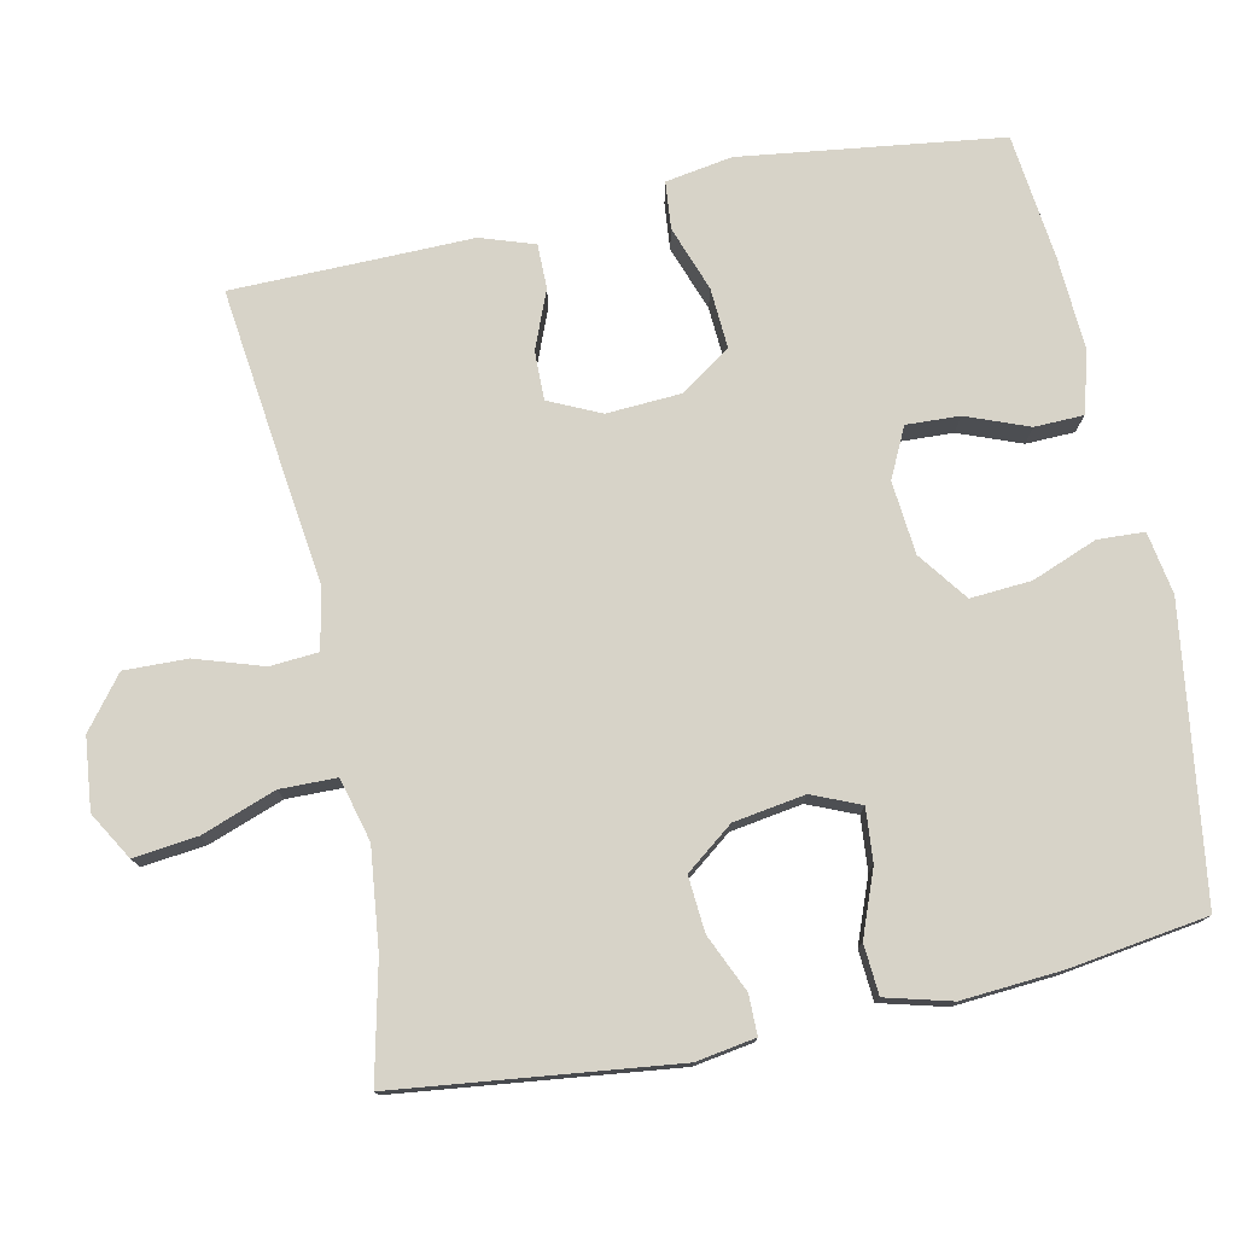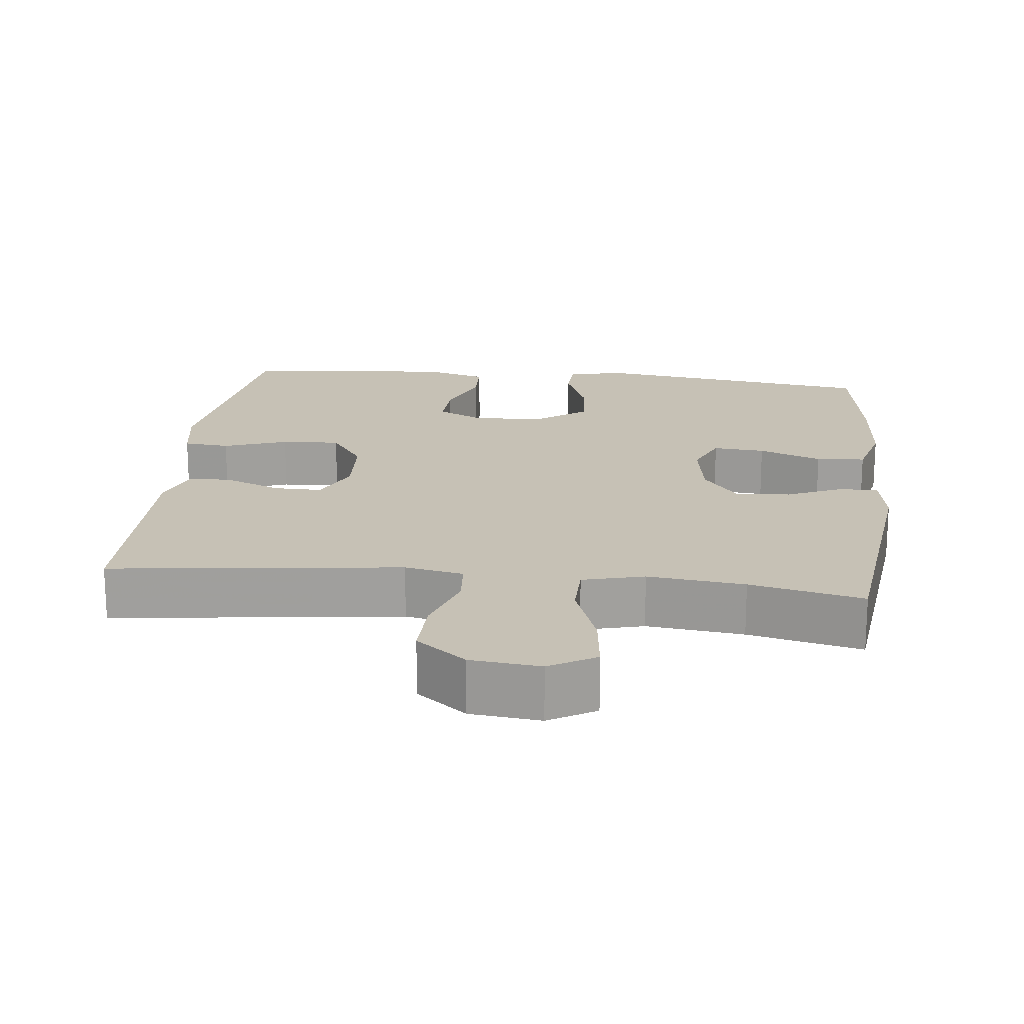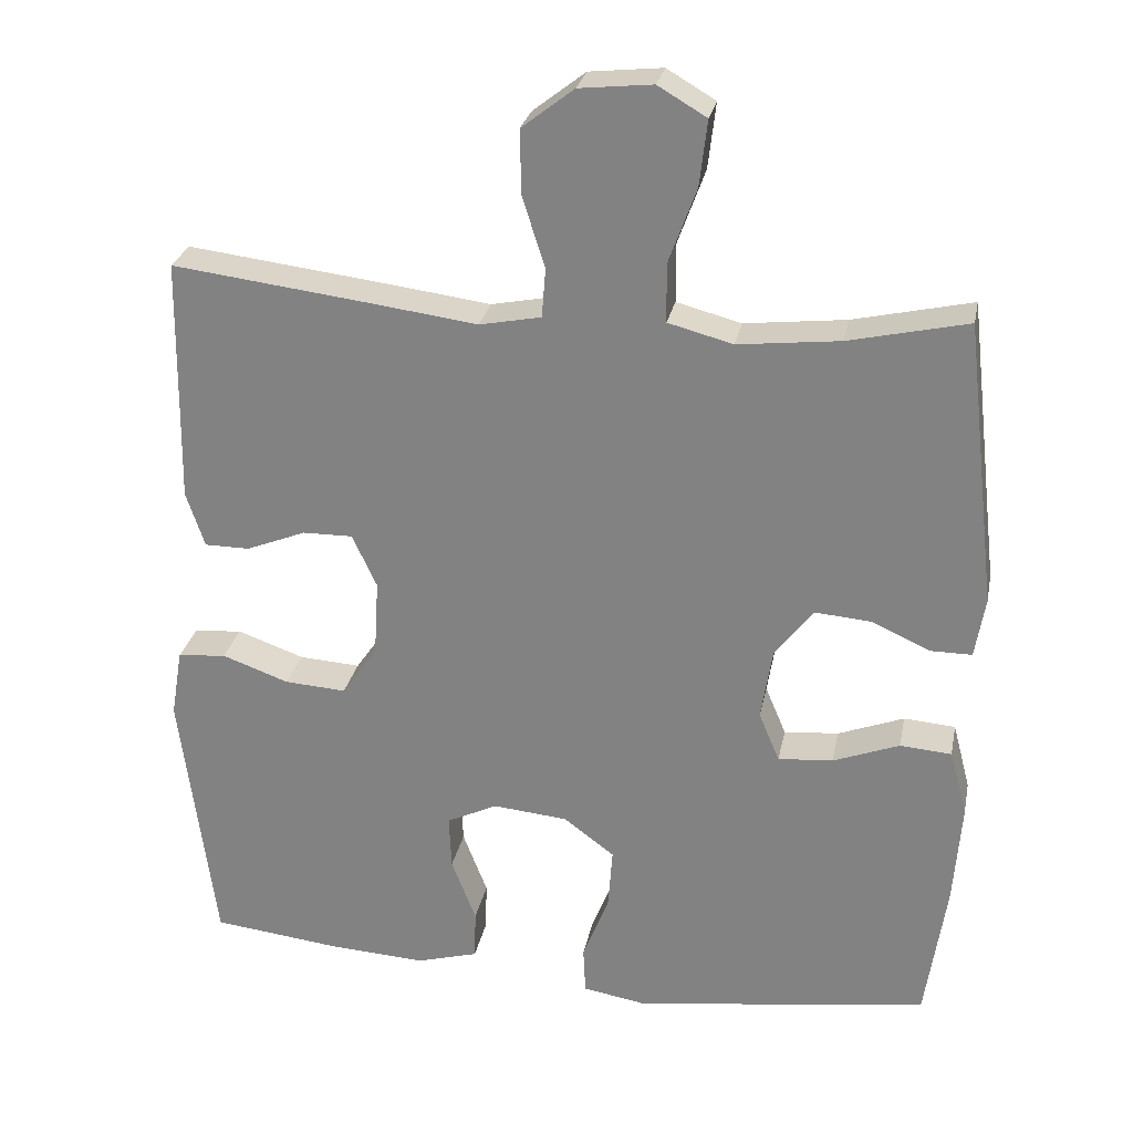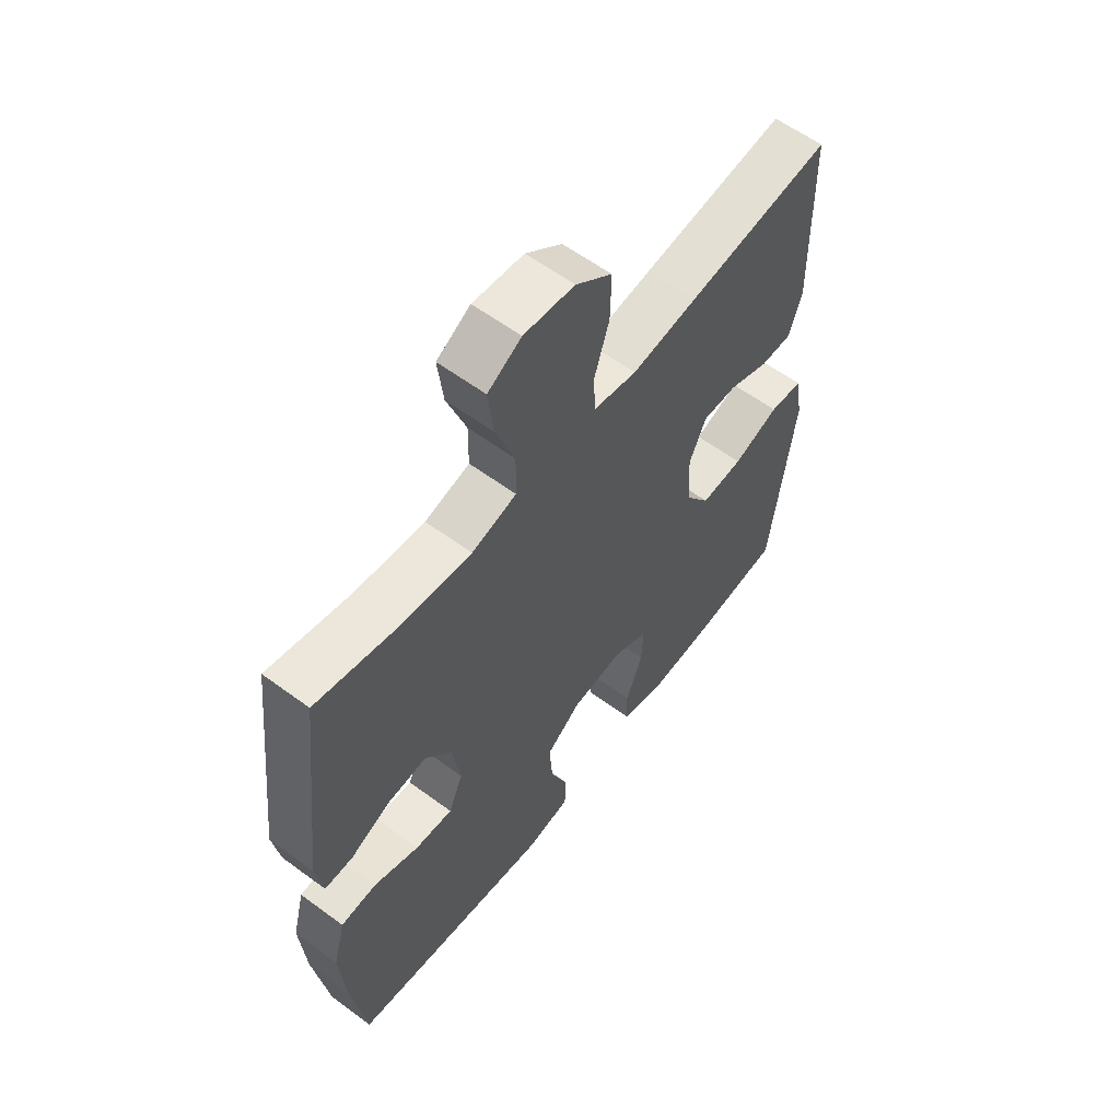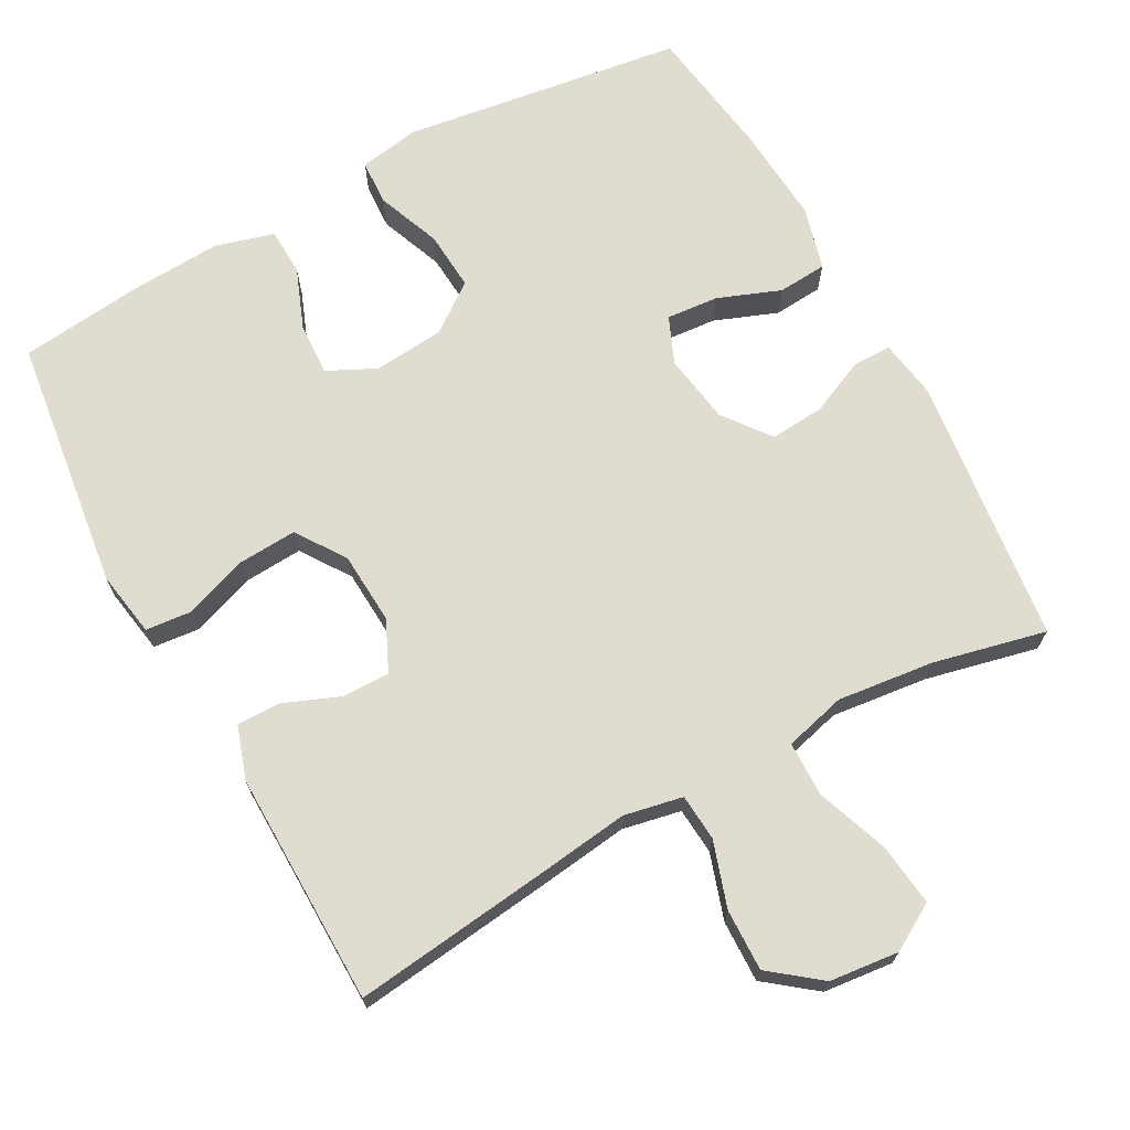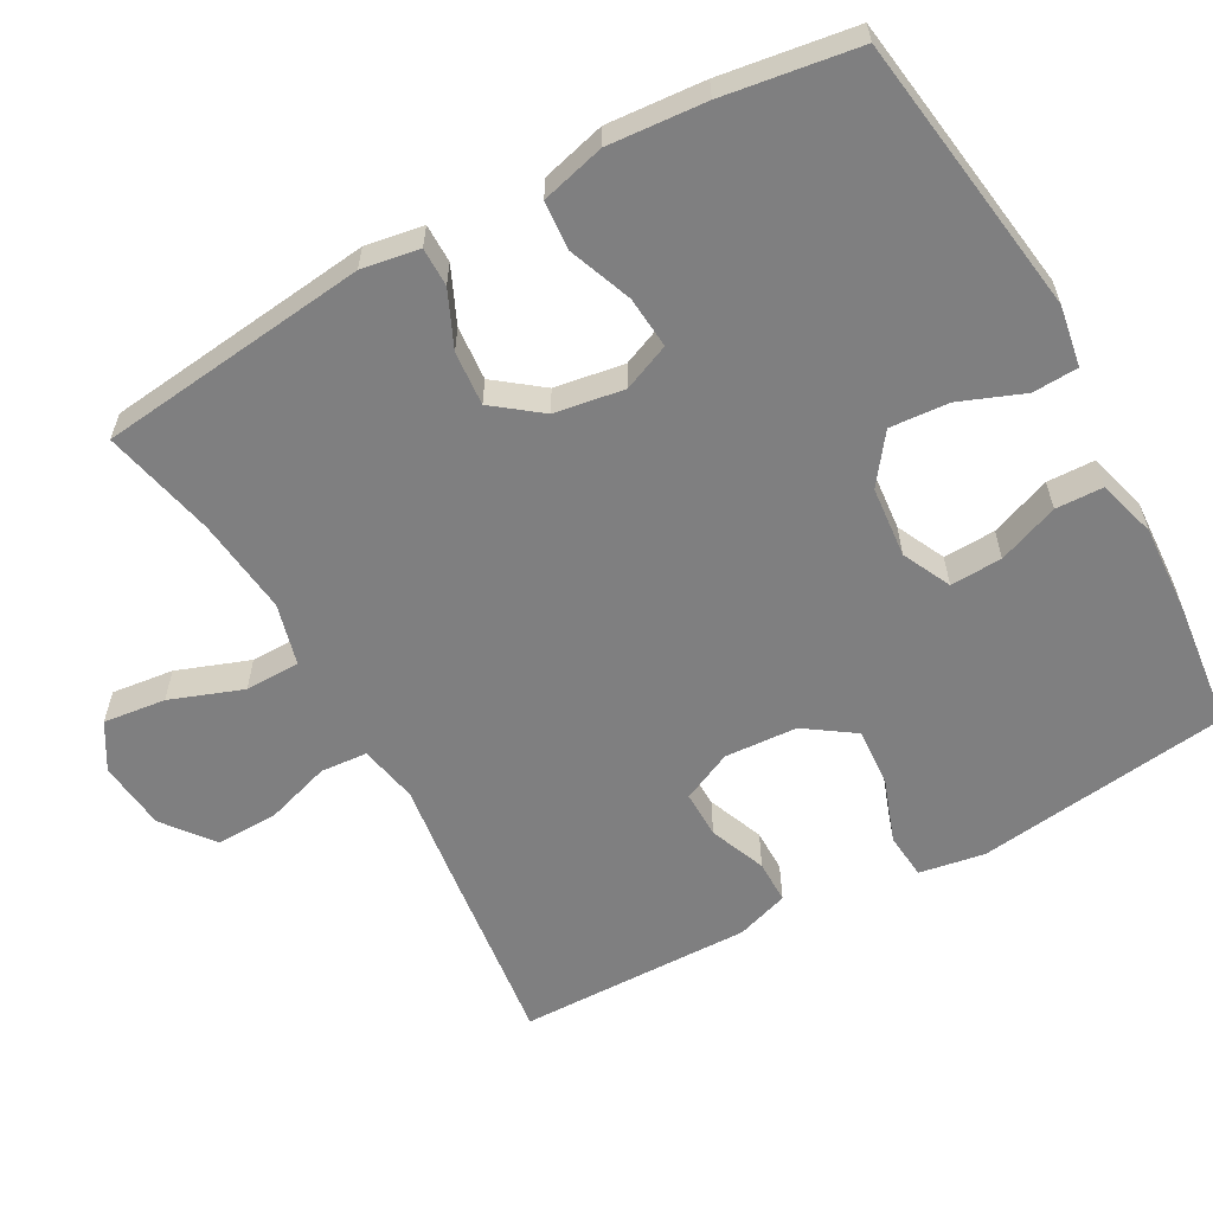
<metadata>
{"format":"obj","ext":"obj","renderer":"f3d","projection":"perspective","resolution":1024,"background":"white","views":[{"elev":76.6,"azim":78.2,"up":"+Y"},{"elev":18.8,"azim":6.4,"up":"+Y"},{"elev":27.3,"azim":11.2,"up":"+Z"},{"elev":59.5,"azim":127.2,"up":"+Z"},{"elev":69.6,"azim":-28.6,"up":"+Y"},{"elev":-59.7,"azim":118.9,"up":"+Y"}]}
</metadata>
<code>
v -0.5 0.07 -0.5
v -0.545 0.07 -0.153
v -0.53 0.07 -0.064
v -0.467 0.07 -0.058
v -0.38 0.07 -0.089
v -0.3 0.07 -0.094
v -0.254 0.07 -0.027
v -0.248 0.07 0.072
v -0.28 0.07 0.141
v -0.345 0.07 0.14
v -0.422 0.07 0.109
v -0.481 0.07 0.109
v -0.505 0.07 0.181
v -0.503 0.07 0.295
v -0.5 0.07 0.5
v -0.228 0.07 0.467
v -0.105 0.07 0.451
v -0.025 0.07 0.467
v -0.02 0.07 0.531
v -0.049 0.07 0.621
v -0.051 0.07 0.705
v 0.017 0.07 0.758
v 0.112 0.07 0.768
v 0.175 0.07 0.731
v 0.165 0.07 0.646
v 0.129 0.07 0.547
v 0.13 0.07 0.472
v 0.214 0.07 0.45
v 0.346 0.07 0.465
v 0.5 0.07 0.5
v 0.543 0.07 0.131
v 0.53 0.07 0.052
v 0.477 0.07 0.052
v 0.401 0.07 0.086
v 0.327 0.07 0.092
v 0.278 0.07 0.028
v 0.263 0.07 -0.067
v 0.29 0.07 -0.131
v 0.361 0.07 -0.125
v 0.447 0.07 -0.092
v 0.514 0.07 -0.097
v 0.537 0.07 -0.184
v 0.527 0.07 -0.317
v 0.5 0.07 -0.5
v 0.116 0.07 -0.554
v 0.033 0.07 -0.54
v 0.03 0.07 -0.478
v 0.064 0.07 -0.391
v 0.07 0.07 -0.31
v 0.004 0.07 -0.261
v -0.093 0.07 -0.252
v -0.159 0.07 -0.284
v -0.156 0.07 -0.355
v -0.124 0.07 -0.438
v -0.126 0.07 -0.503
v -0.206 0.07 -0.526
v -0.331 0.07 -0.519
v -0.5 0 -0.5
v -0.545 0 -0.153
v -0.53 0 -0.064
v -0.467 0 -0.058
v -0.38 0 -0.089
v -0.3 0 -0.094
v -0.254 0 -0.027
v -0.248 0 0.072
v -0.28 0 0.141
v -0.345 0 0.14
v -0.422 0 0.109
v -0.481 0 0.109
v -0.505 0 0.181
v -0.503 0 0.295
v -0.5 0 0.5
v -0.228 0 0.467
v -0.105 0 0.451
v -0.025 0 0.467
v -0.02 0 0.531
v -0.049 0 0.621
v -0.051 0 0.705
v 0.017 0 0.758
v 0.112 0 0.768
v 0.175 0 0.731
v 0.165 0 0.646
v 0.129 0 0.547
v 0.13 0 0.472
v 0.214 0 0.45
v 0.346 0 0.465
v 0.5 0 0.5
v 0.543 0 0.131
v 0.53 0 0.052
v 0.477 0 0.052
v 0.401 0 0.086
v 0.327 0 0.092
v 0.278 0 0.028
v 0.263 0 -0.067
v 0.29 0 -0.131
v 0.361 0 -0.125
v 0.447 0 -0.092
v 0.514 0 -0.097
v 0.537 0 -0.184
v 0.527 0 -0.317
v 0.5 0 -0.5
v 0.116 0 -0.554
v 0.033 0 -0.54
v 0.03 0 -0.478
v 0.064 0 -0.391
v 0.07 0 -0.31
v 0.004 0 -0.261
v -0.093 0 -0.252
v -0.159 0 -0.284
v -0.156 0 -0.355
v -0.124 0 -0.438
v -0.126 0 -0.503
v -0.206 0 -0.526
v -0.331 0 -0.519
f 53 54 55 56
f 52 53 56 57
f 45 46 47 48
f 45 48 49
f 44 45 49
f 43 44 49 50
f 39 40 41 42
f 38 39 42 43
f 31 32 33 34
f 29 30 31 34
f 28 29 34 35
f 27 28 35 36
f 23 24 25 26
f 23 26 27
f 22 23 27
f 19 20 21 22
f 18 19 22 27
f 17 18 27 36
f 14 15 16 17
f 10 11 12 13
f 9 10 13 14
f 2 3 4 5
f 2 5 6
f 52 57 1 2
f 51 52 2 6
f 50 51 6 7
f 38 43 50 7
f 37 38 7 8
f 36 37 8 9
f 9 14 17 36
f 113 112 111 110
f 114 113 110 109
f 105 104 103 102
f 106 105 102
f 106 102 101
f 107 106 101 100
f 99 98 97 96
f 100 99 96 95
f 91 90 89 88
f 91 88 87 86
f 92 91 86 85
f 93 92 85 84
f 83 82 81 80
f 84 83 80
f 84 80 79
f 79 78 77 76
f 84 79 76 75
f 93 84 75 74
f 74 73 72 71
f 70 69 68 67
f 71 70 67 66
f 62 61 60 59
f 63 62 59
f 59 58 114 109
f 63 59 109 108
f 64 63 108 107
f 64 107 100 95
f 65 64 95 94
f 66 65 94 93
f 93 74 71 66
f 1 58 59 2
f 2 59 60 3
f 3 60 61 4
f 4 61 62 5
f 5 62 63 6
f 6 63 64 7
f 7 64 65 8
f 8 65 66 9
f 9 66 67 10
f 10 67 68 11
f 11 68 69 12
f 12 69 70 13
f 13 70 71 14
f 14 71 72 15
f 15 72 73 16
f 16 73 74 17
f 17 74 75 18
f 18 75 76 19
f 19 76 77 20
f 20 77 78 21
f 21 78 79 22
f 22 79 80 23
f 23 80 81 24
f 24 81 82 25
f 25 82 83 26
f 26 83 84 27
f 27 84 85 28
f 28 85 86 29
f 29 86 87 30
f 30 87 88 31
f 31 88 89 32
f 32 89 90 33
f 33 90 91 34
f 34 91 92 35
f 35 92 93 36
f 36 93 94 37
f 37 94 95 38
f 38 95 96 39
f 39 96 97 40
f 40 97 98 41
f 41 98 99 42
f 42 99 100 43
f 43 100 101 44
f 44 101 102 45
f 45 102 103 46
f 46 103 104 47
f 47 104 105 48
f 48 105 106 49
f 49 106 107 50
f 50 107 108 51
f 51 108 109 52
f 52 109 110 53
f 53 110 111 54
f 54 111 112 55
f 55 112 113 56
f 56 113 114 57
f 57 114 58 1

</code>
